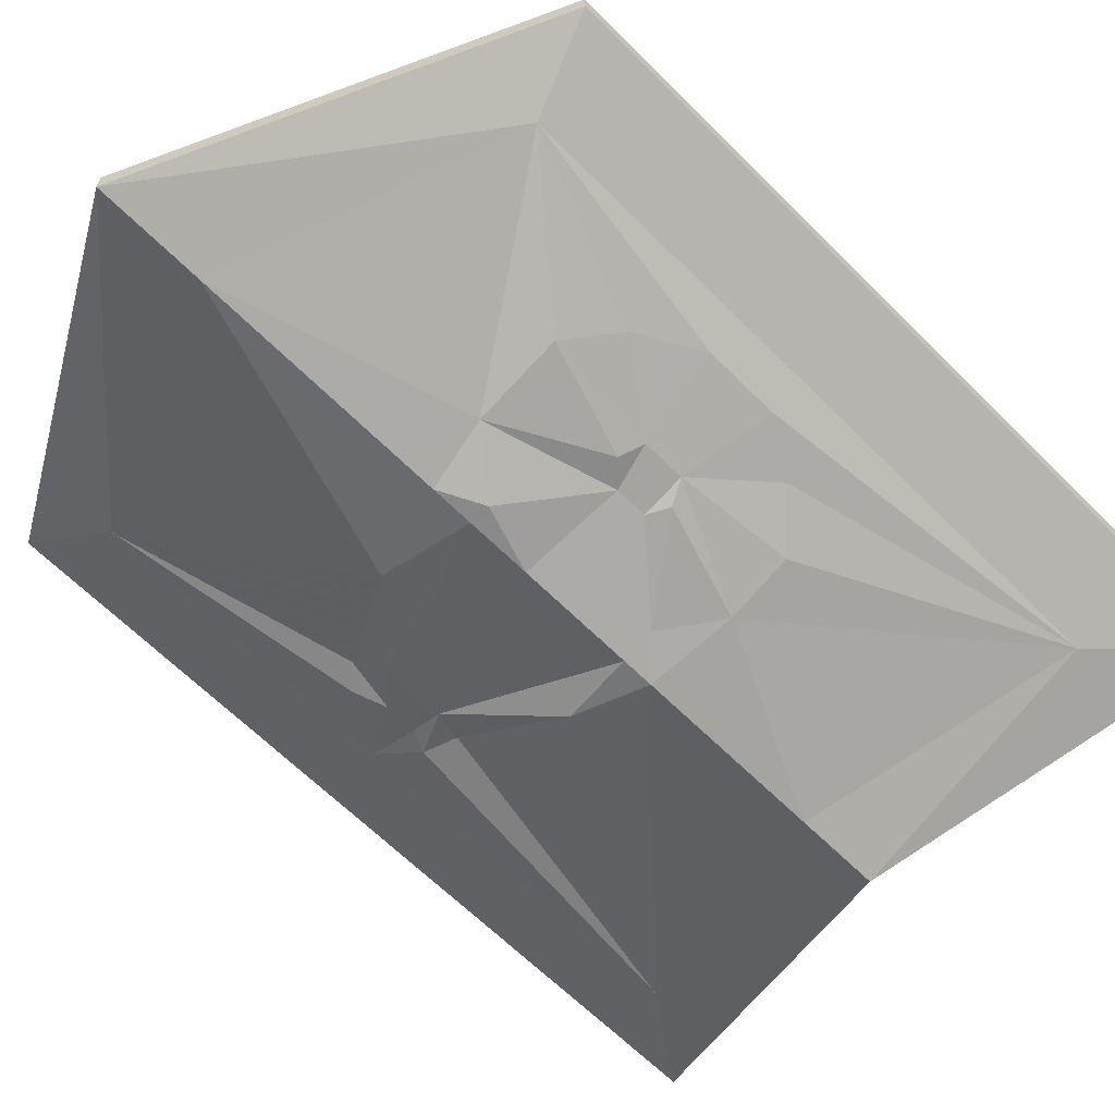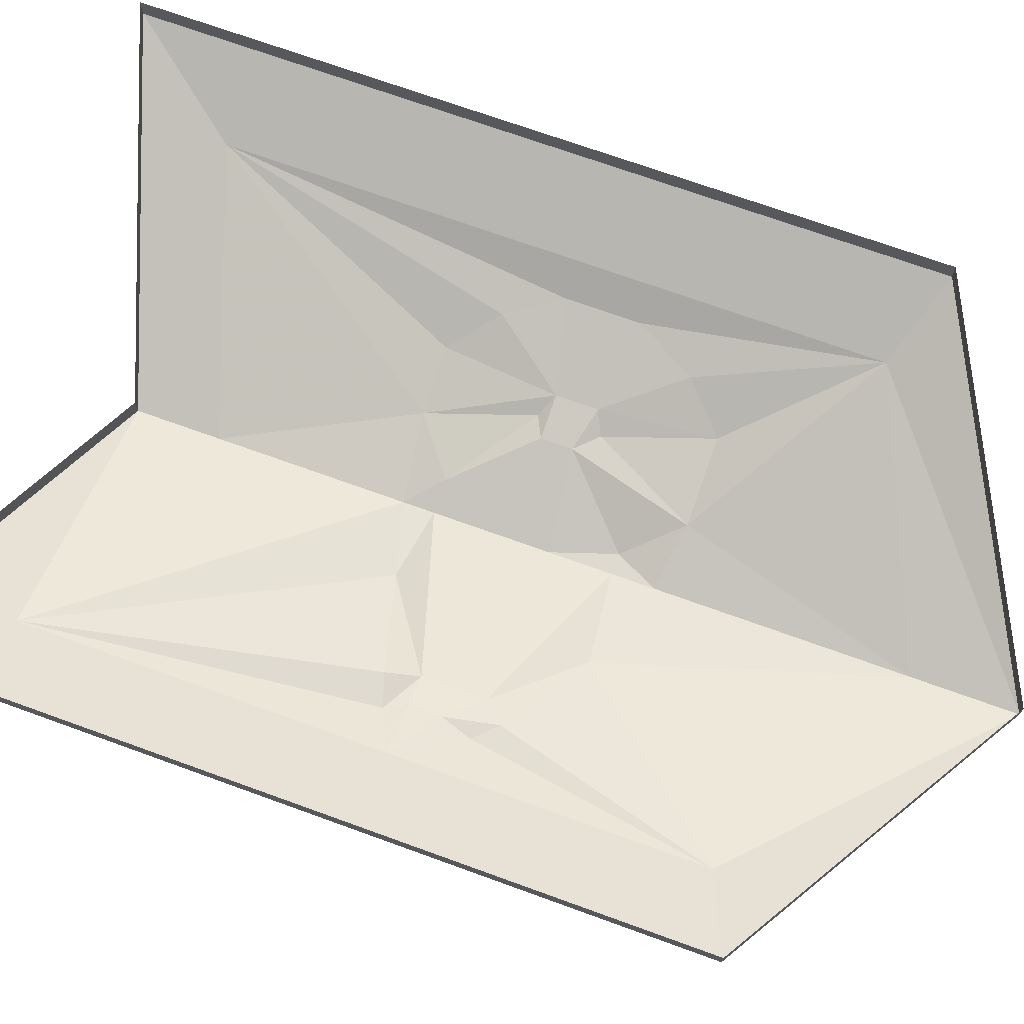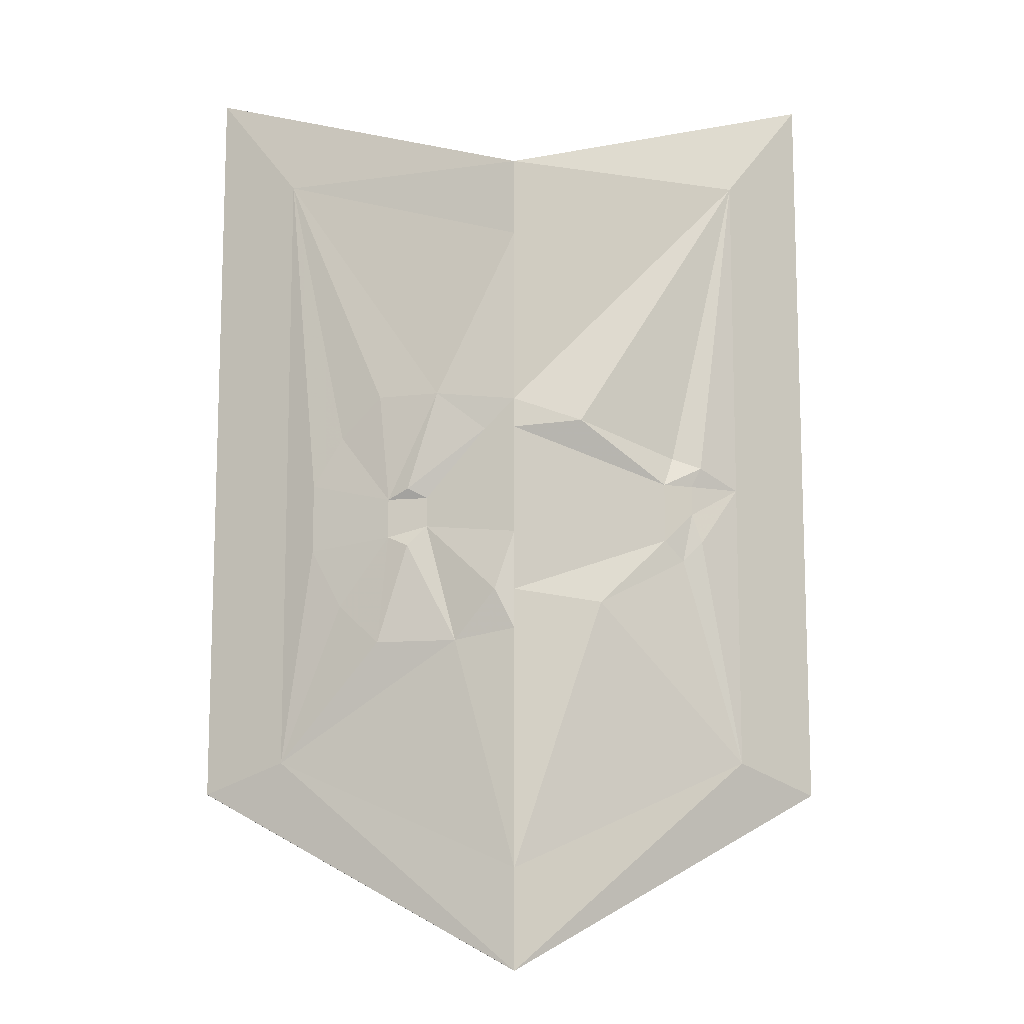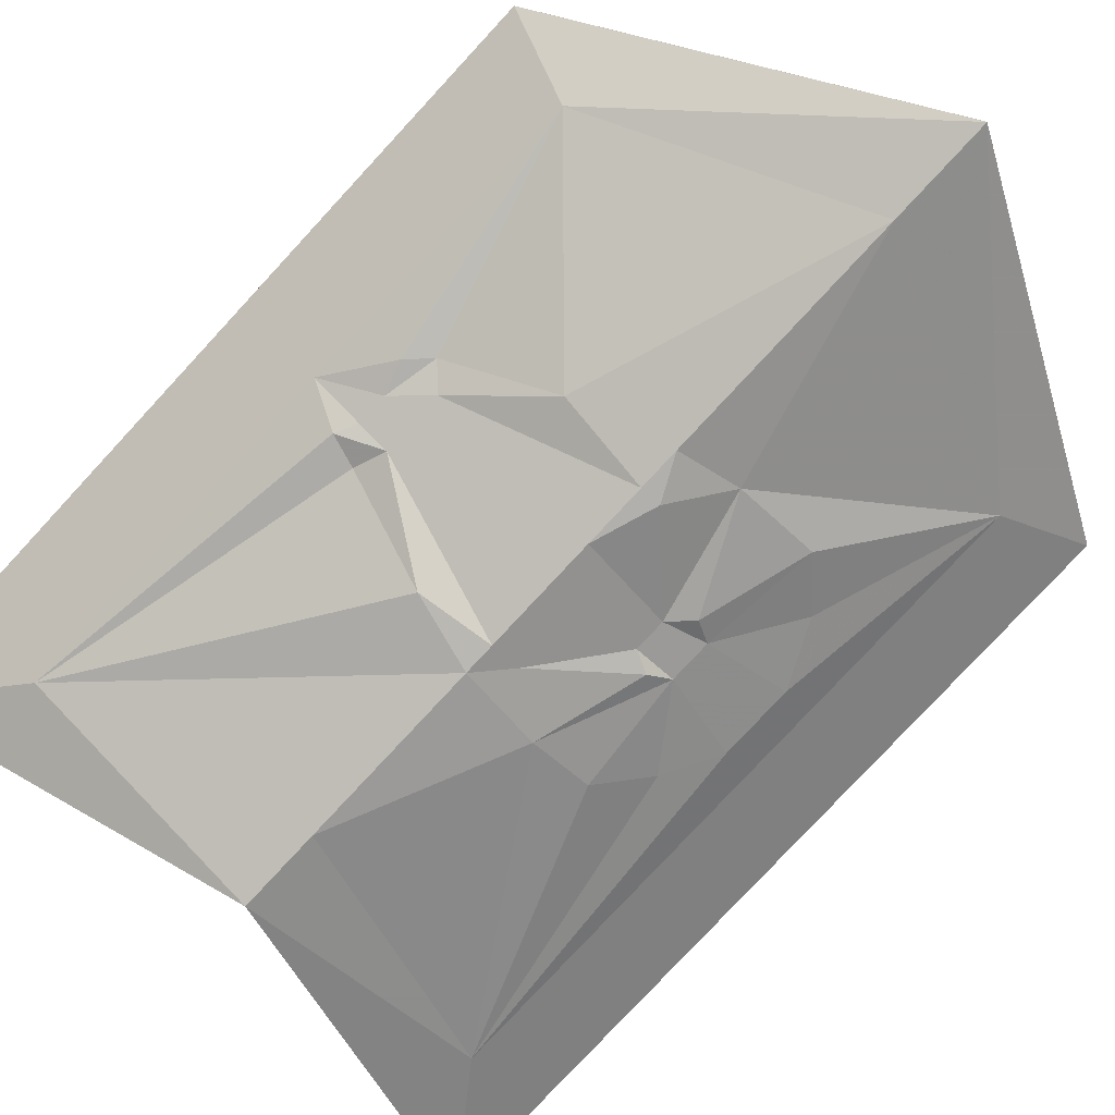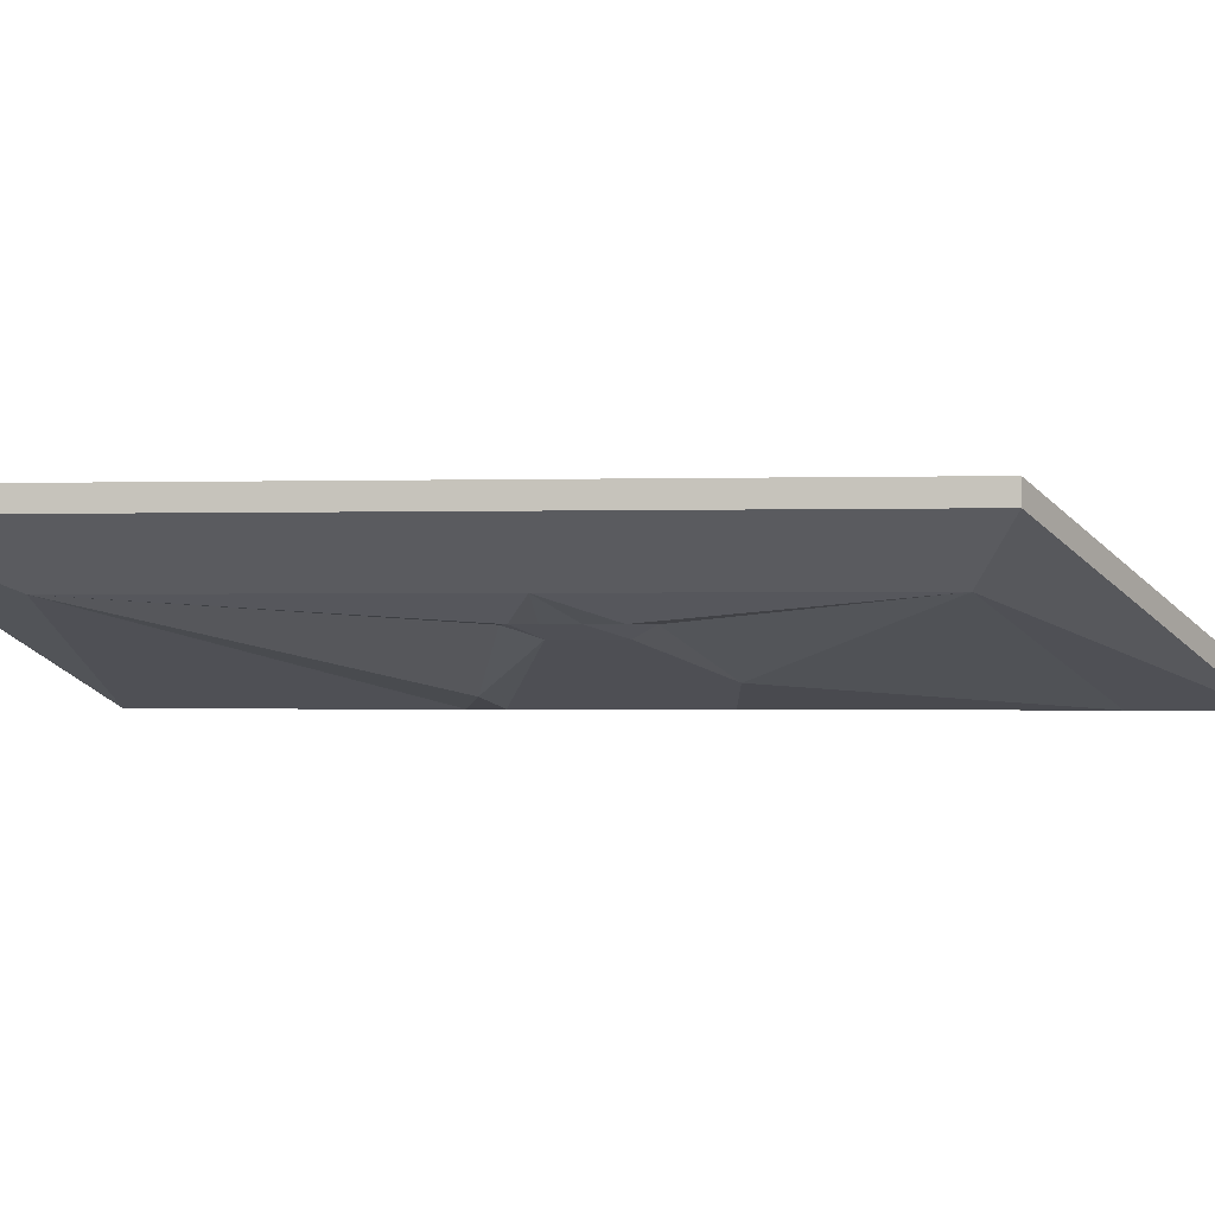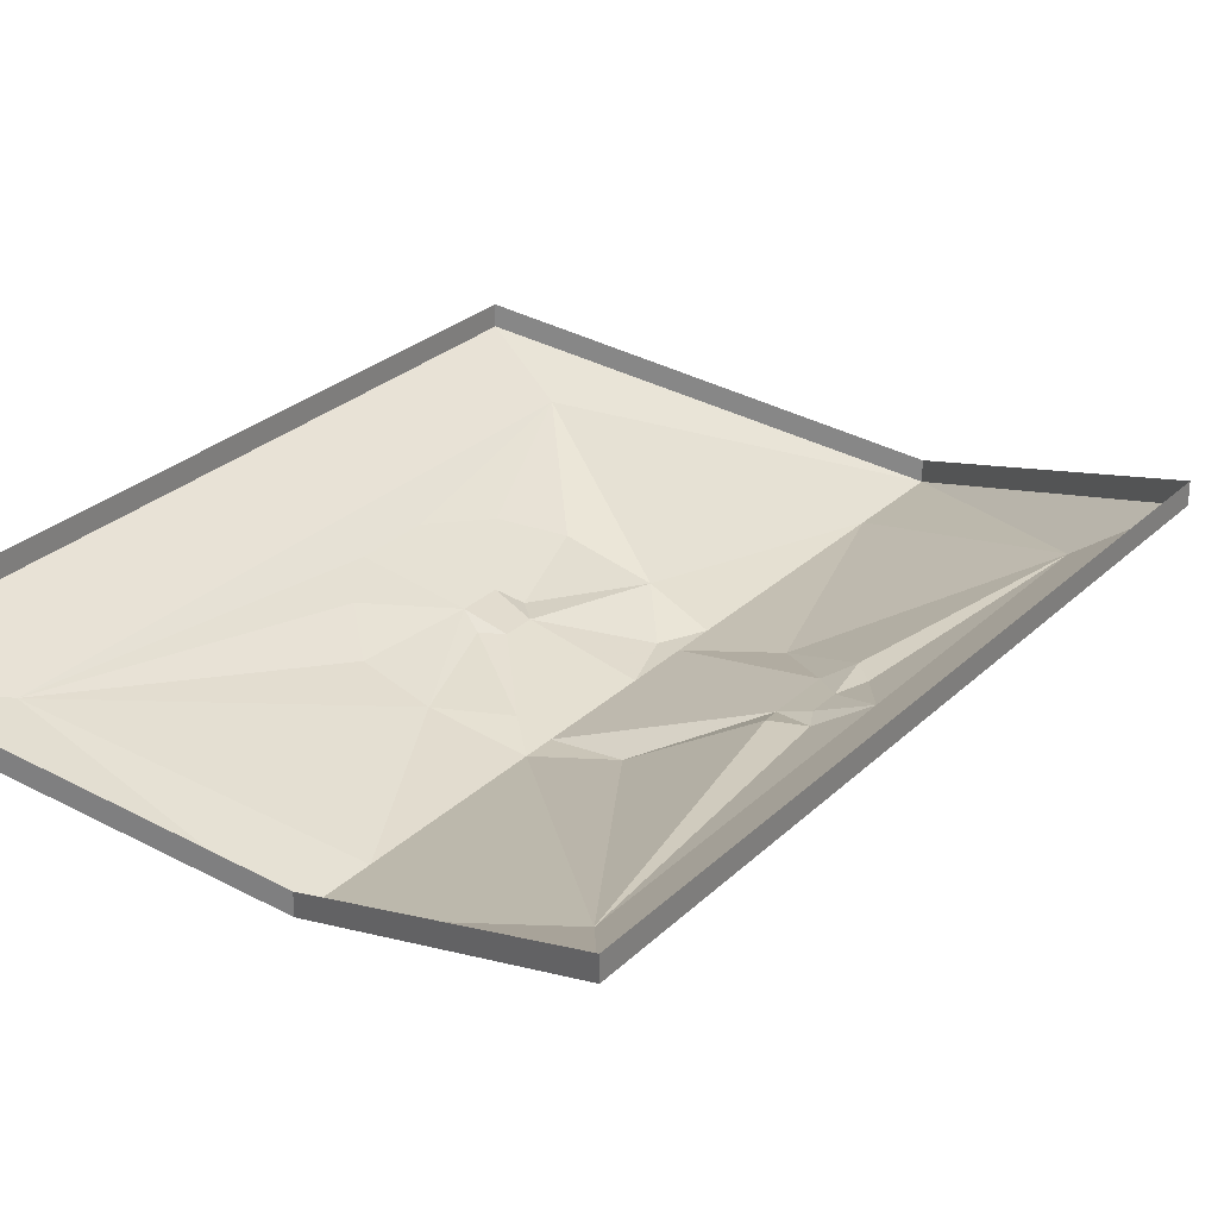
<metadata>
{"format":"obj","ext":"obj","renderer":"f3d","projection":"perspective","resolution":1024,"background":"white","views":[{"elev":-63.2,"azim":-135.4,"up":"+Y"},{"elev":70.6,"azim":110.0,"up":"+Y"},{"elev":-11.6,"azim":-1.7,"up":"+Z"},{"elev":-78.7,"azim":137.2,"up":"+Y"},{"elev":-1.1,"azim":96.5,"up":"+Y"},{"elev":26.8,"azim":34.5,"up":"+Y"}]}
</metadata>
<code>
v 0 -0.1016 0.3125
v -0.25 0 0.3984
v -0.25 -0.01562 0.3984
v 0 -0.1172 0.3125
v 0.25 -0.01562 0.3984
v 0.25 0 0.3984
v 0.25 -0.01562 0.04688
v 0.25 0 0.04688
v 0.25 -0.01562 -0.2031
v 0.25 0 -0.2031
v 0 -0.1172 -0.3438
v 0 -0.1016 -0.3438
v -0.25 -0.01562 -0.2031
v -0.25 0 -0.2031
v -0.25 -0.01562 0.04688
v -0.25 0 0.04688
v 0.1875 -0.05469 -0.1797
v 0 -0.1172 -0.2656
v 0.1875 -0.05469 0.04688
v 0.1562 -0.07031 0
v 0.1406 -0.07031 -0.01562
v 0.07031 -0.1016 -0.05469
v 0 -0.1172 -0.07812
v -0.04688 -0.1016 -0.08594
v -0.1875 -0.04688 -0.1797
v -0.1875 -0.04688 0.04688
v -0.1875 -0.04688 0.3125
v 0 -0.1172 0.25
v 0.1875 -0.05469 0.3125
v 0.1562 -0.07031 0.0625
v 0.1484 -0.07031 0.04688
v 0.1484 -0.07031 0.02344
v 0.125 -0.07812 0
v 0 -0.1172 -0.04688
v -0.01562 -0.1172 -0.04688
v -0.07031 -0.09375 0.007812
v -0.08594 -0.09375 -0.007812
v -0.1094 -0.08594 -0.08594
v -0.1406 -0.07031 -0.05469
v -0.1641 -0.0625 -0.007812
v -0.1641 -0.0625 0.04688
v -0.1406 -0.07031 0.08594
v -0.1094 -0.08594 0.1172
v -0.0625 -0.1016 0.1172
v 0 -0.1172 0.1094
v 0.05469 -0.1094 0.09375
v 0.1328 -0.07031 0.07031
v 0.125 -0.07812 0.04688
v 0 -0.1172 0
v -0.07031 -0.09375 0.03125
v -0.1016 -0.08594 0
v -0.1016 -0.08594 0.03125
v -0.08594 -0.09375 0.03906
v -0.02344 -0.1094 0.08594
v 0 -0.1172 0.08594
v 0 -0.1172 0.04688
f 1 2 3
f 1 3 4
f 1 4 5
f 1 5 6
f 6 5 7
f 6 7 8
f 8 7 9
f 8 9 10
f 10 9 11
f 10 11 12
f 12 11 13
f 12 13 14
f 14 13 15
f 14 15 16
f 16 15 3
f 16 3 2
f 17 19 20
f 17 20 21
f 17 21 22
f 17 22 18
f 18 22 23
f 18 23 24
f 18 24 25
f 19 29 30
f 19 30 31
f 19 31 32
f 19 32 20
f 21 33 22
f 24 38 25
f 25 38 39
f 25 39 40
f 25 40 26
f 26 40 41
f 26 41 27
f 27 41 42
f 27 42 43
f 27 43 44
f 27 44 28
f 28 44 45
f 28 45 29
f 29 45 46
f 29 46 47
f 29 47 30
f 46 48 47
f 17 18 11
f 17 11 9
f 17 9 7
f 17 7 19
f 18 25 11
f 11 25 13
f 13 25 15
f 15 25 26
f 15 26 27
f 15 27 3
f 3 27 4
f 4 27 28
f 4 28 29
f 4 29 5
f 5 29 7
f 7 29 19
f 20 32 21
f 21 32 33
f 30 47 48
f 30 48 31
f 31 48 32
f 32 48 33
f 36 50 51
f 36 51 37
f 50 53 52
f 50 52 51
f 22 33 34
f 22 34 23
f 23 34 35
f 23 35 24
f 33 48 49
f 33 49 34
f 34 49 35
f 44 54 45
f 45 54 55
f 45 55 46
f 46 55 48
f 48 56 49
f 56 48 55
f 56 55 54
f 24 35 36
f 24 36 37
f 24 37 38
f 35 49 36
f 36 49 50
f 37 51 38
f 38 51 39
f 39 51 40
f 40 51 41
f 41 51 52
f 41 52 42
f 42 52 43
f 43 52 44
f 44 52 53
f 44 53 54
f 50 49 56
f 50 56 54
f 50 54 53

</code>
